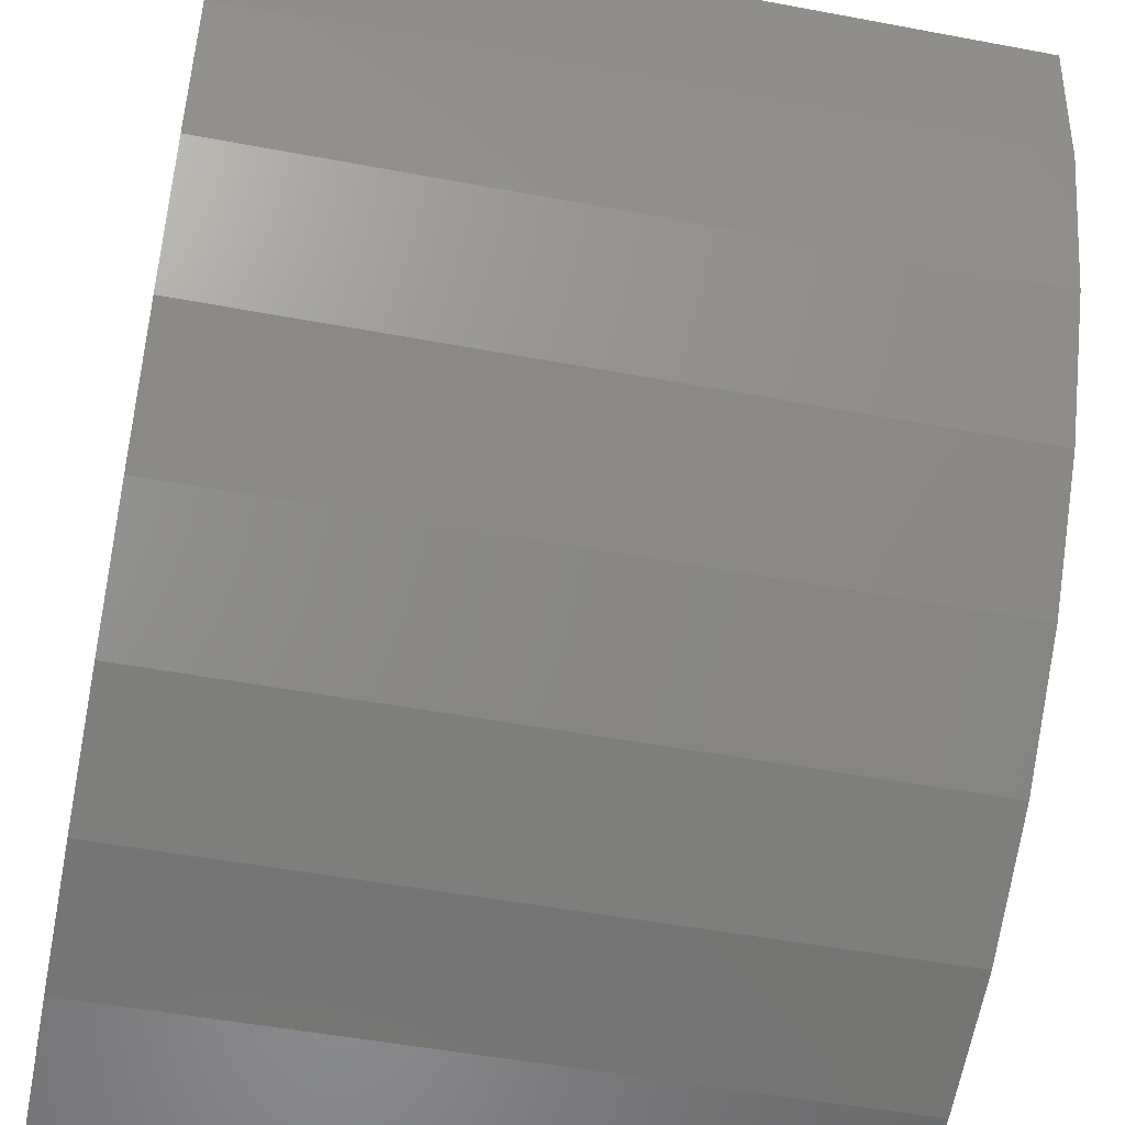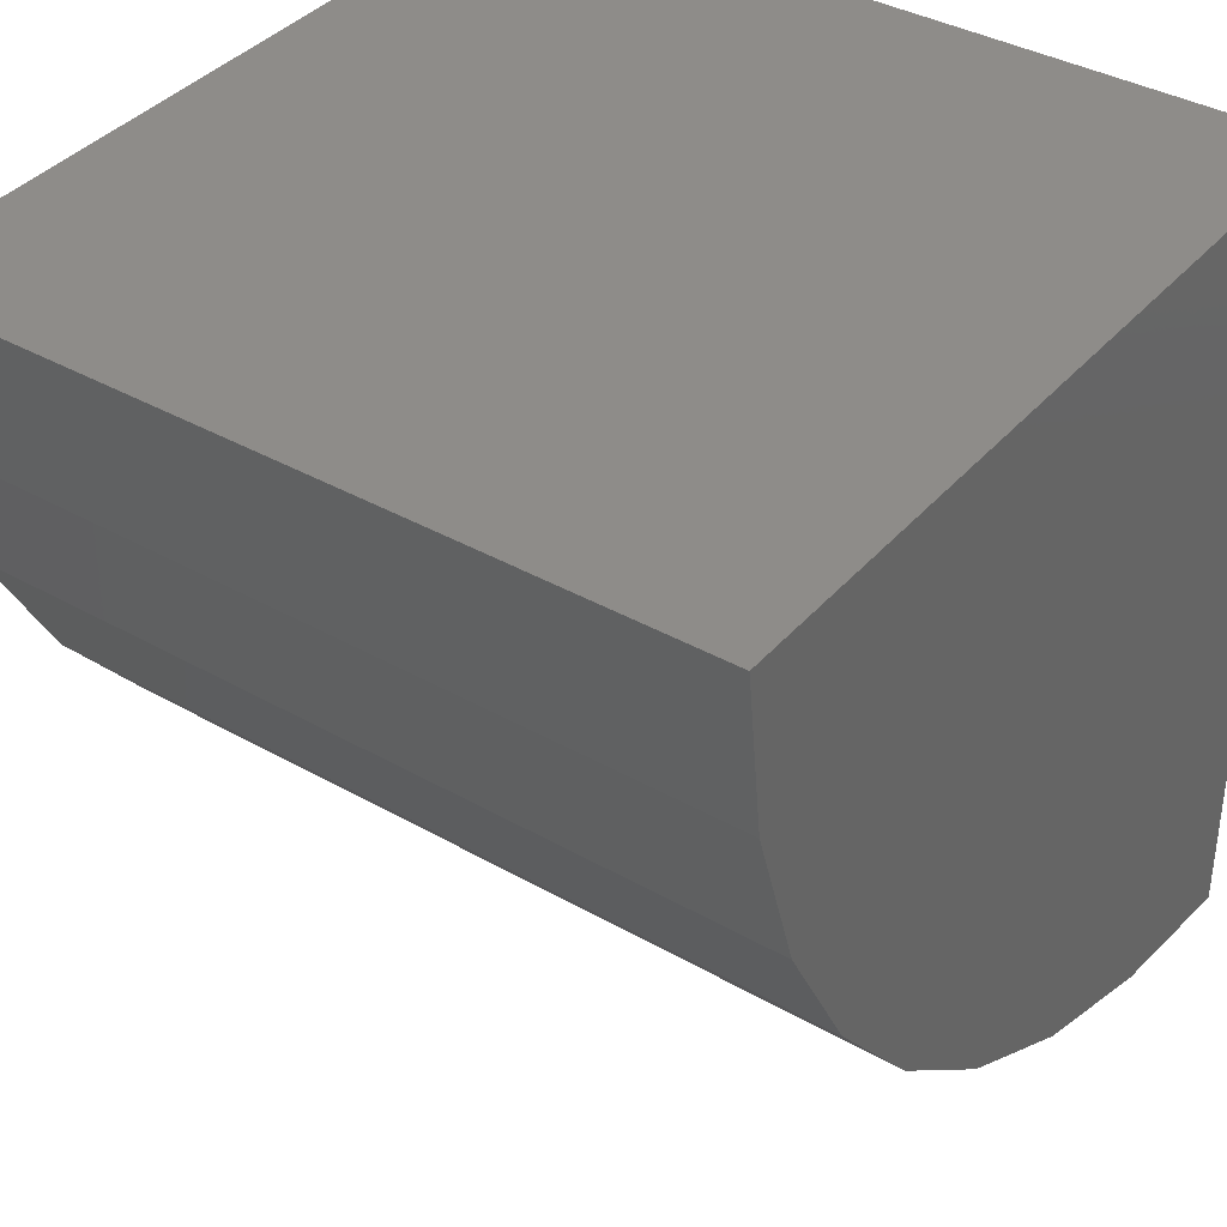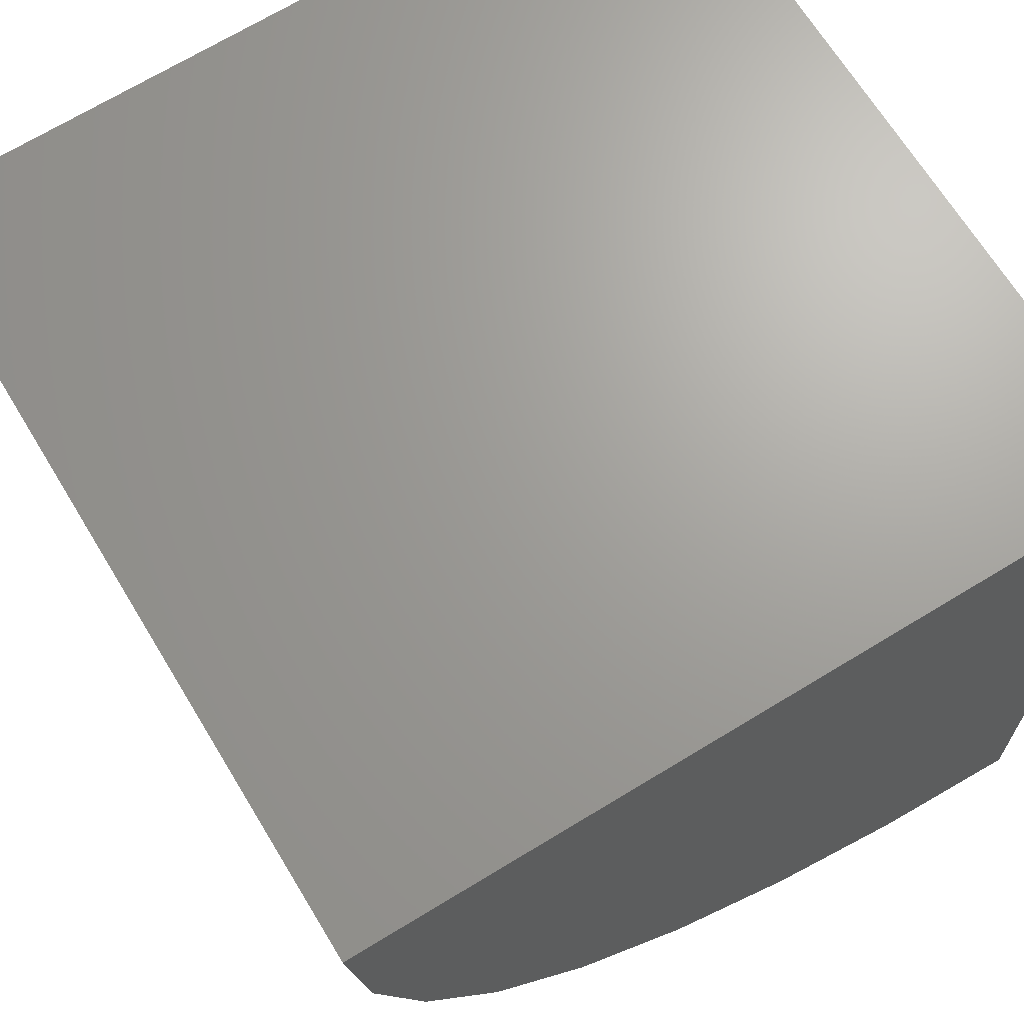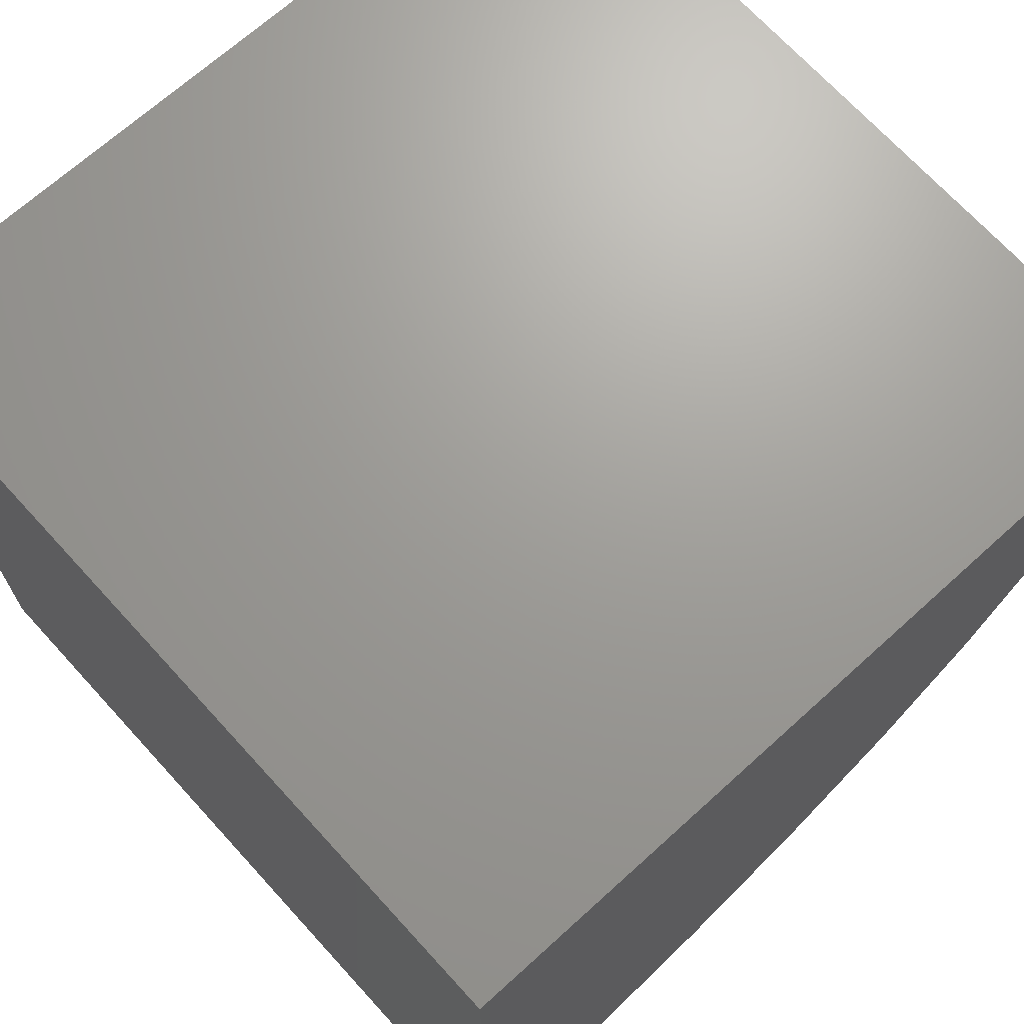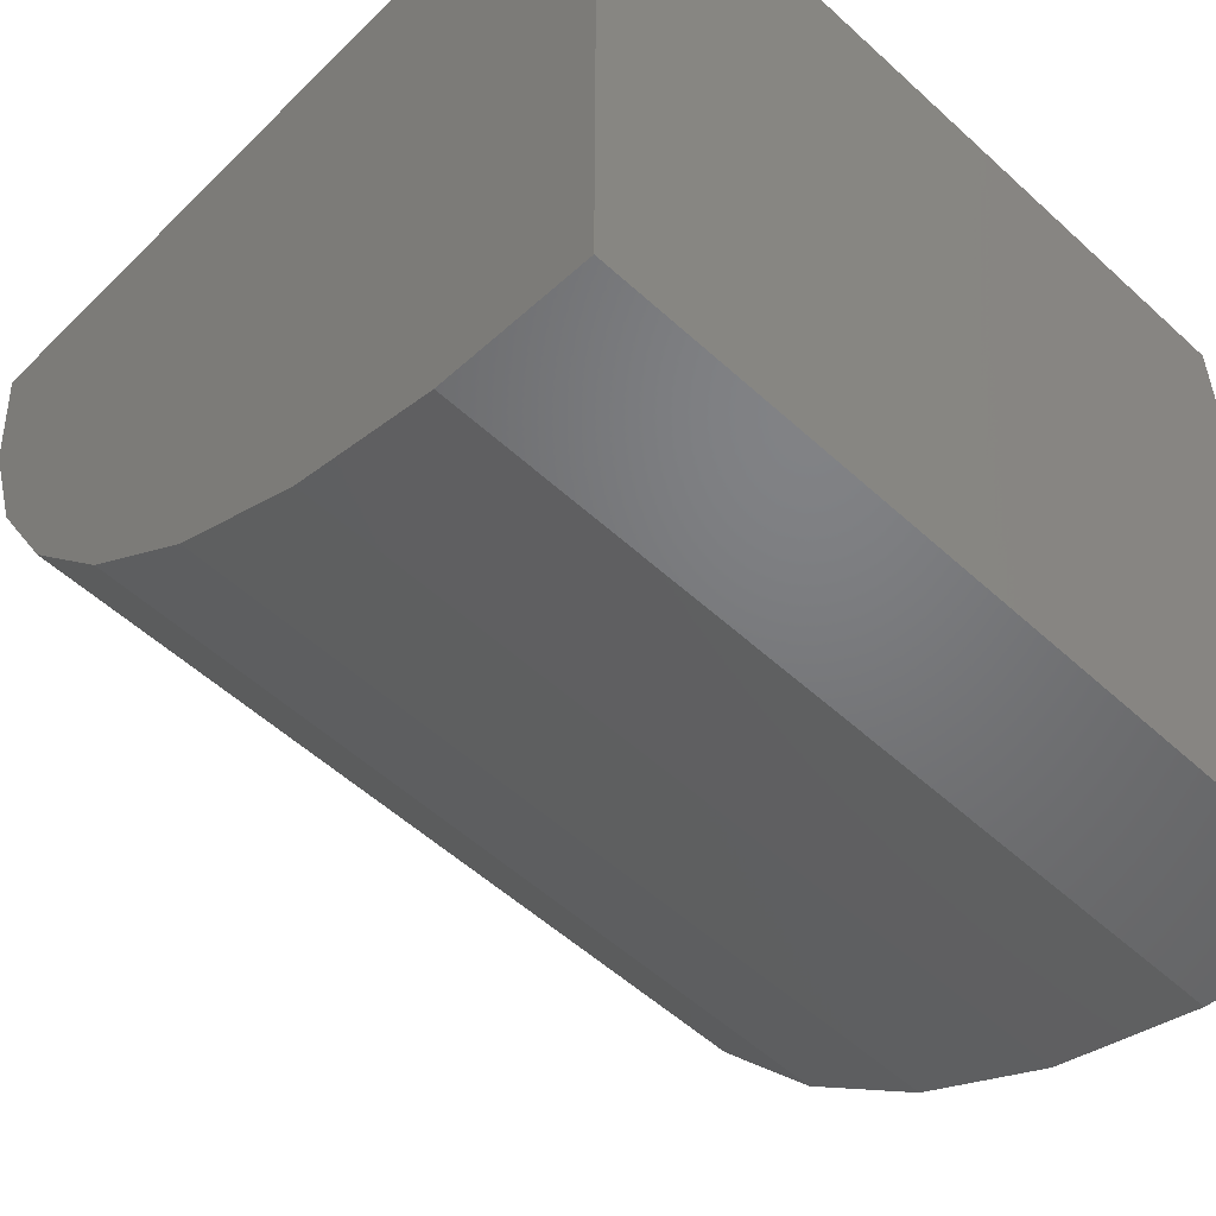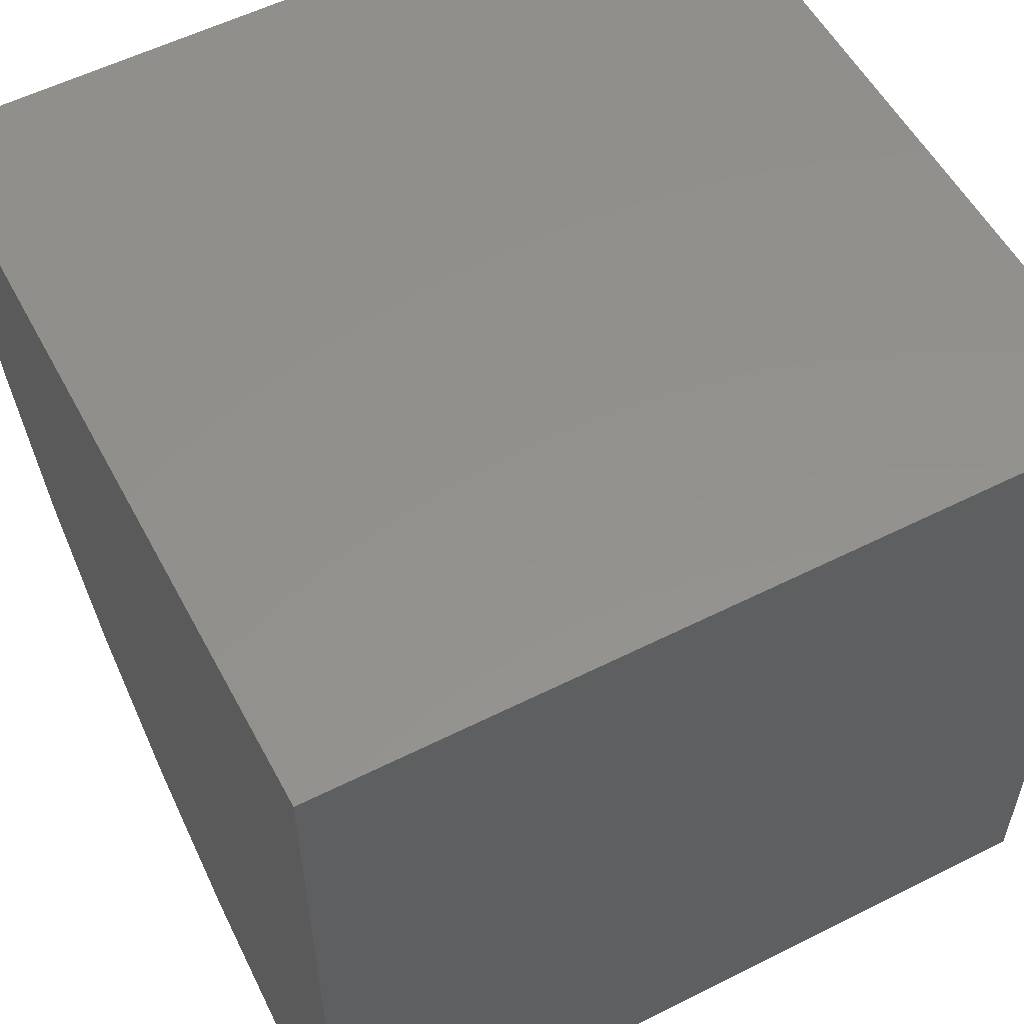
<metadata>
{"format":"stl","ext":"stl","renderer":"f3d","projection":"perspective","resolution":1024,"background":"white","views":[{"elev":-50.5,"azim":-11.6,"up":"+Y"},{"elev":37.3,"azim":36.3,"up":"+Y"},{"elev":67.2,"azim":58.8,"up":"+Y"},{"elev":70.1,"azim":-132.4,"up":"+Y"},{"elev":-54.4,"azim":135.9,"up":"+Y"},{"elev":56.3,"azim":152.3,"up":"+Y"}]}
</metadata>
<code>
# stl→obj: 20 verts, 36 faces
v -0.375 -0.375 4.592e-17
v -6.939e-17 -0.375 -4.592e-17
v -0.375 -0.368 0.07203
v 4.527e-17 -0.368 0.07203
v -0.375 -0.3473 0.1414
v 4.722e-17 -0.3473 0.1414
v -0.375 -0.3137 0.2054
v 4.741e-17 -0.3137 0.2054
v -0.375 -0.2684 0.2619
v 4.584e-17 -0.2684 0.2619
v -0.375 -0.2131 0.3086
v 4.255e-17 -0.2131 0.3086
v -0.375 -0.1499 0.3437
v 3.769e-17 -0.1499 0.3437
v -0.375 -0.08107 0.3661
v 3.142e-17 -0.08107 0.3661
v -0.375 -0.009239 0.3749
v 2.347e-17 -0.009239 0.3749
v -0.375 0 3.852e-34
v 0 8.327e-17 -4.592e-17
f 1 2 3
f 3 2 4
f 3 4 5
f 5 4 6
f 5 6 7
f 7 6 8
f 7 8 9
f 9 8 10
f 9 10 11
f 11 10 12
f 11 12 13
f 13 12 14
f 13 14 15
f 15 14 16
f 15 16 17
f 17 16 18
f 19 1 3
f 19 3 5
f 19 5 7
f 19 7 9
f 19 9 11
f 19 11 13
f 19 13 15
f 19 15 17
f 20 18 16
f 20 16 14
f 20 14 12
f 20 12 10
f 20 10 8
f 20 8 6
f 20 6 4
f 20 4 2
f 19 20 1
f 1 20 2
f 19 17 20
f 20 17 18

</code>
